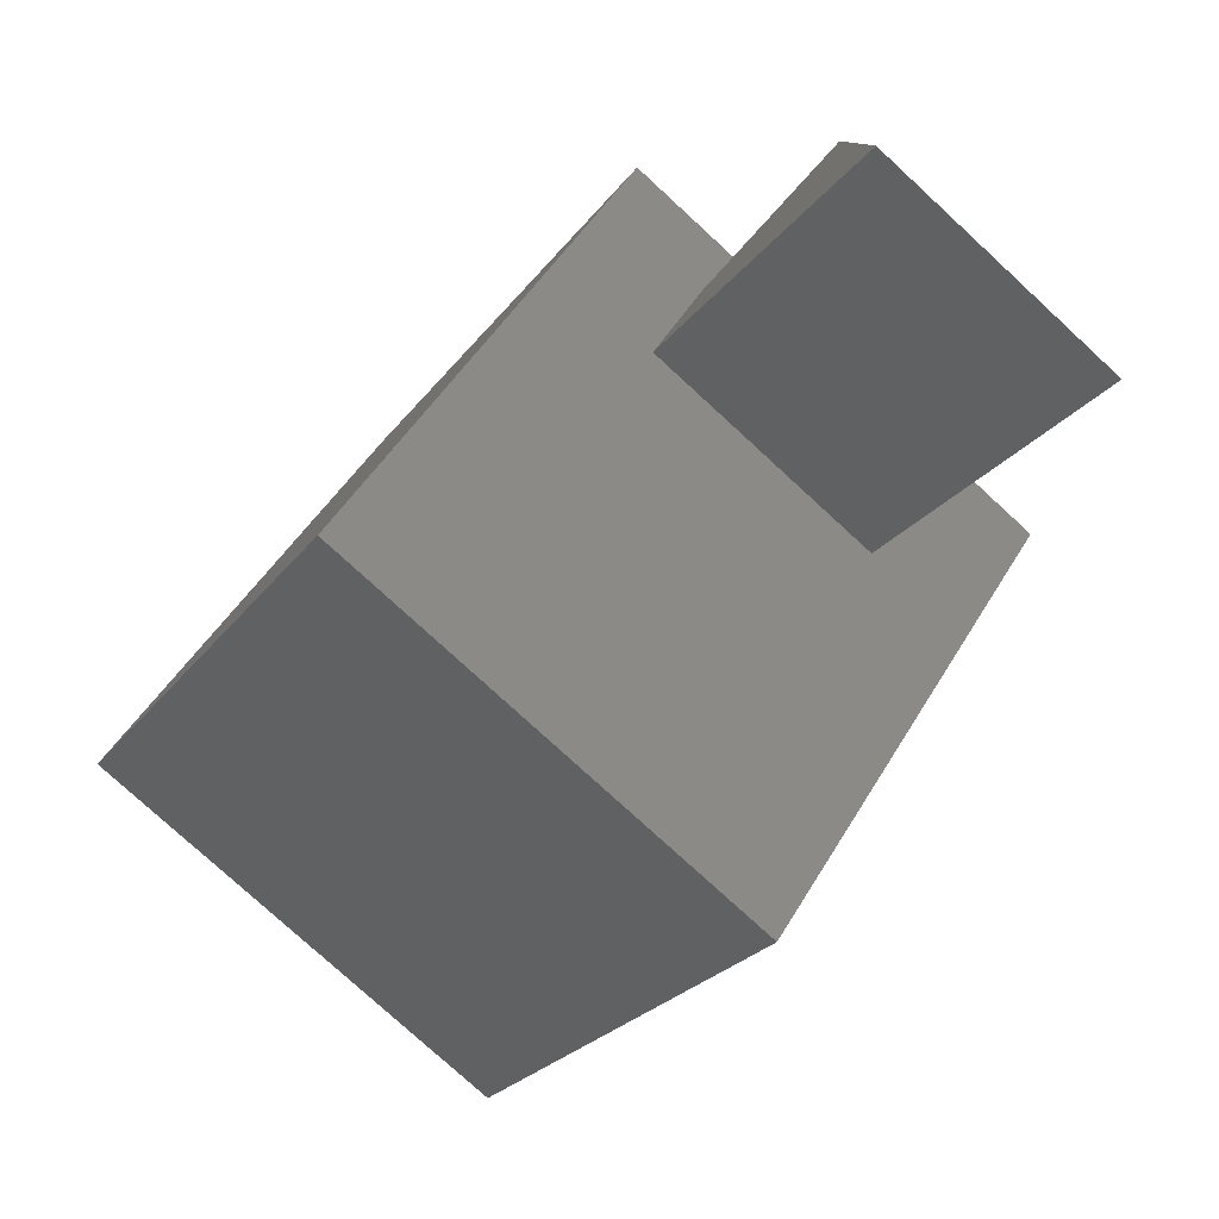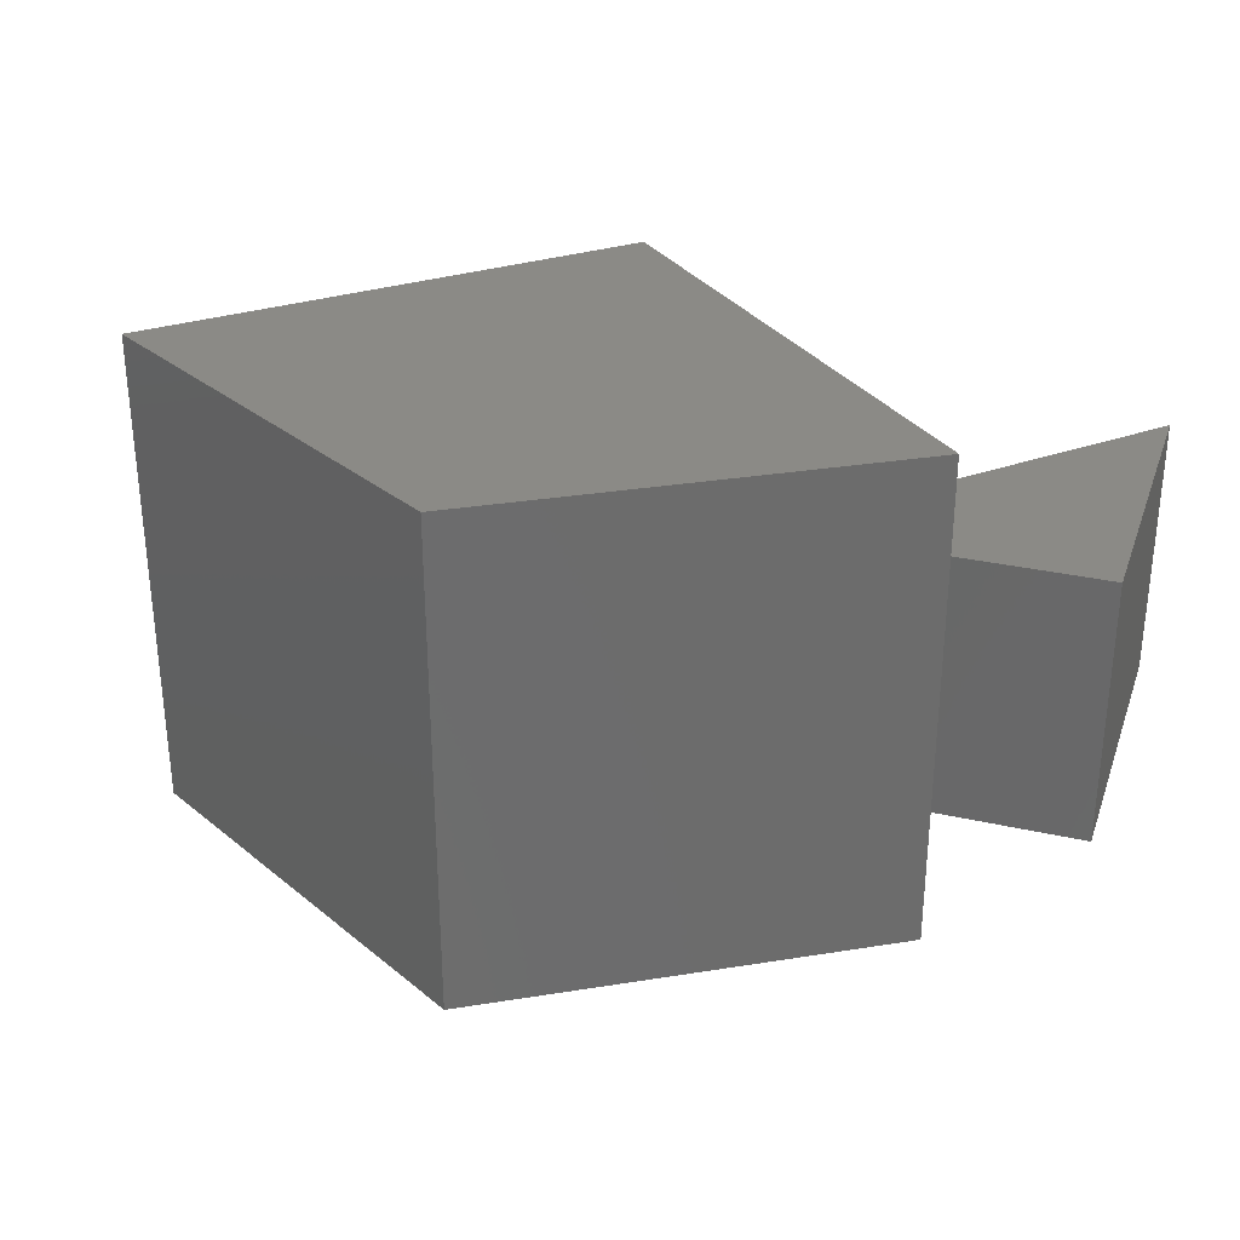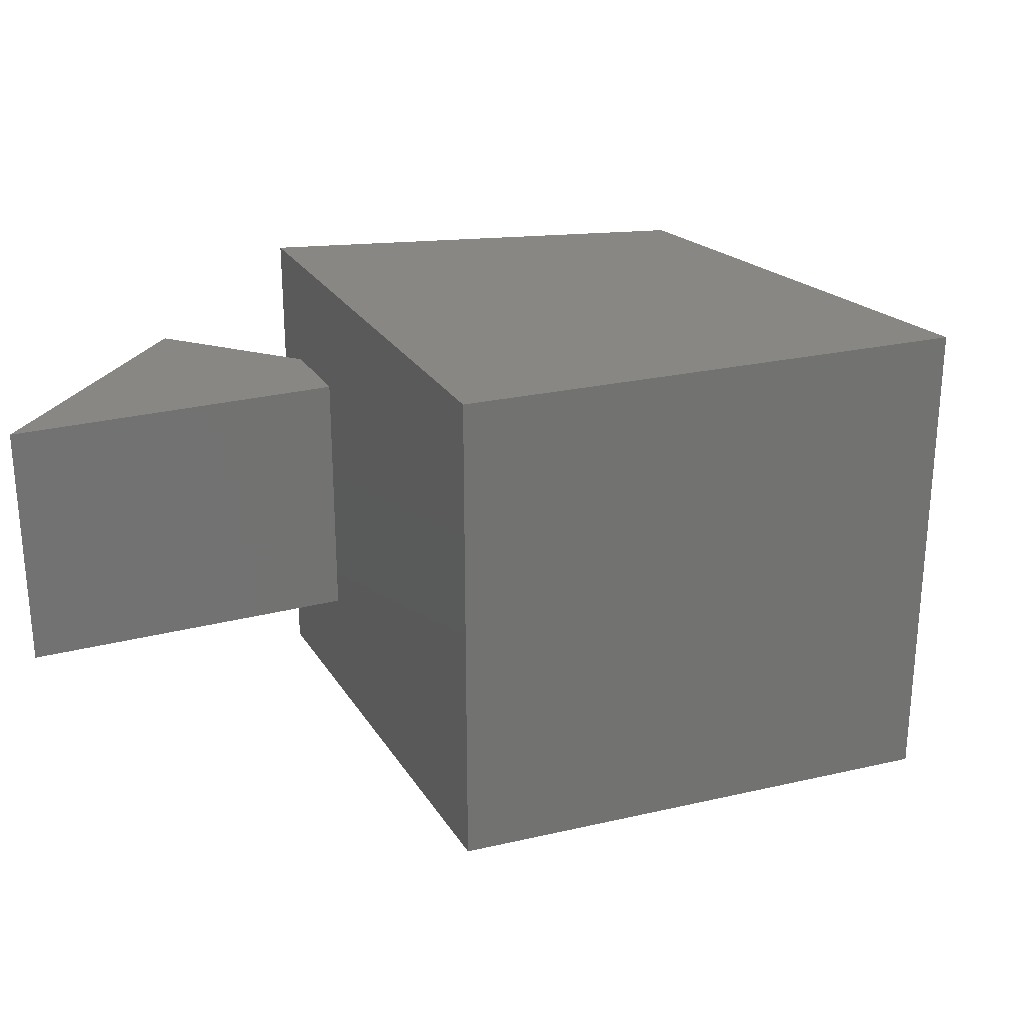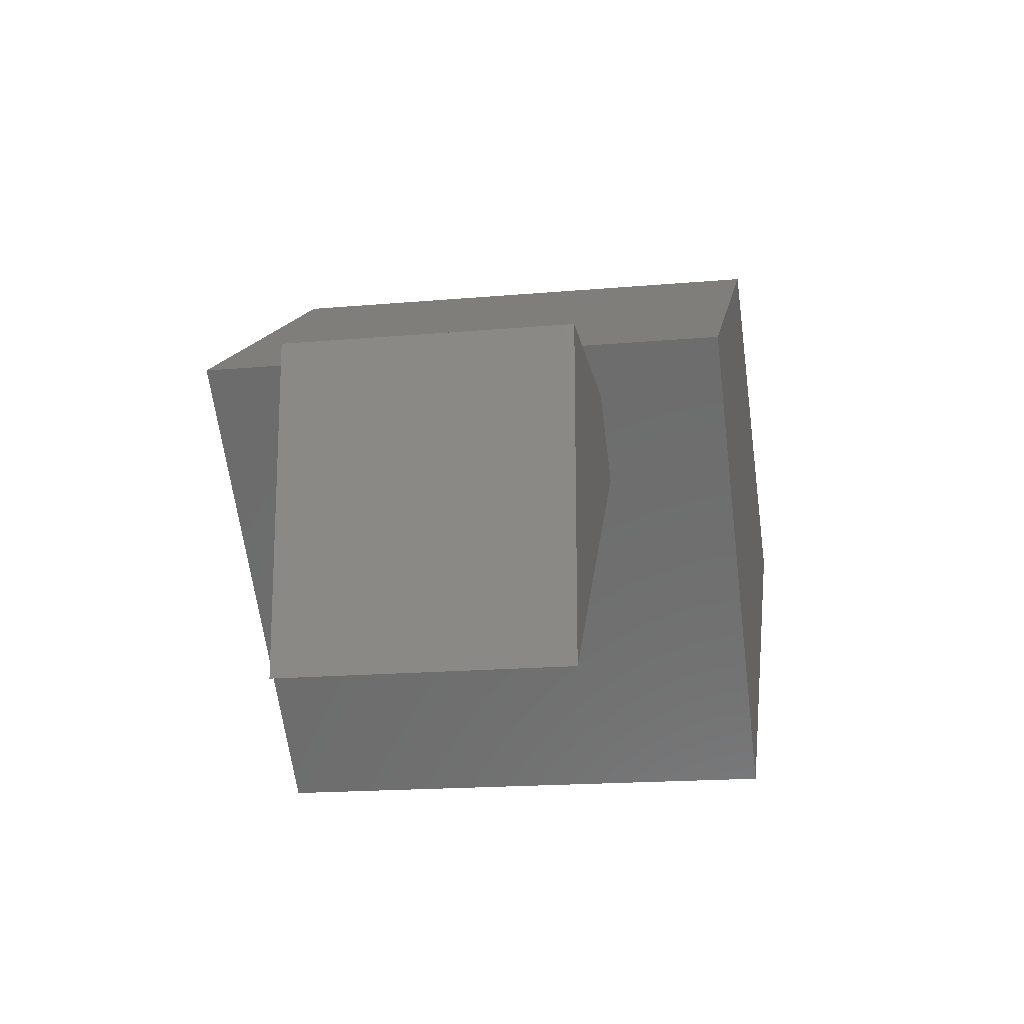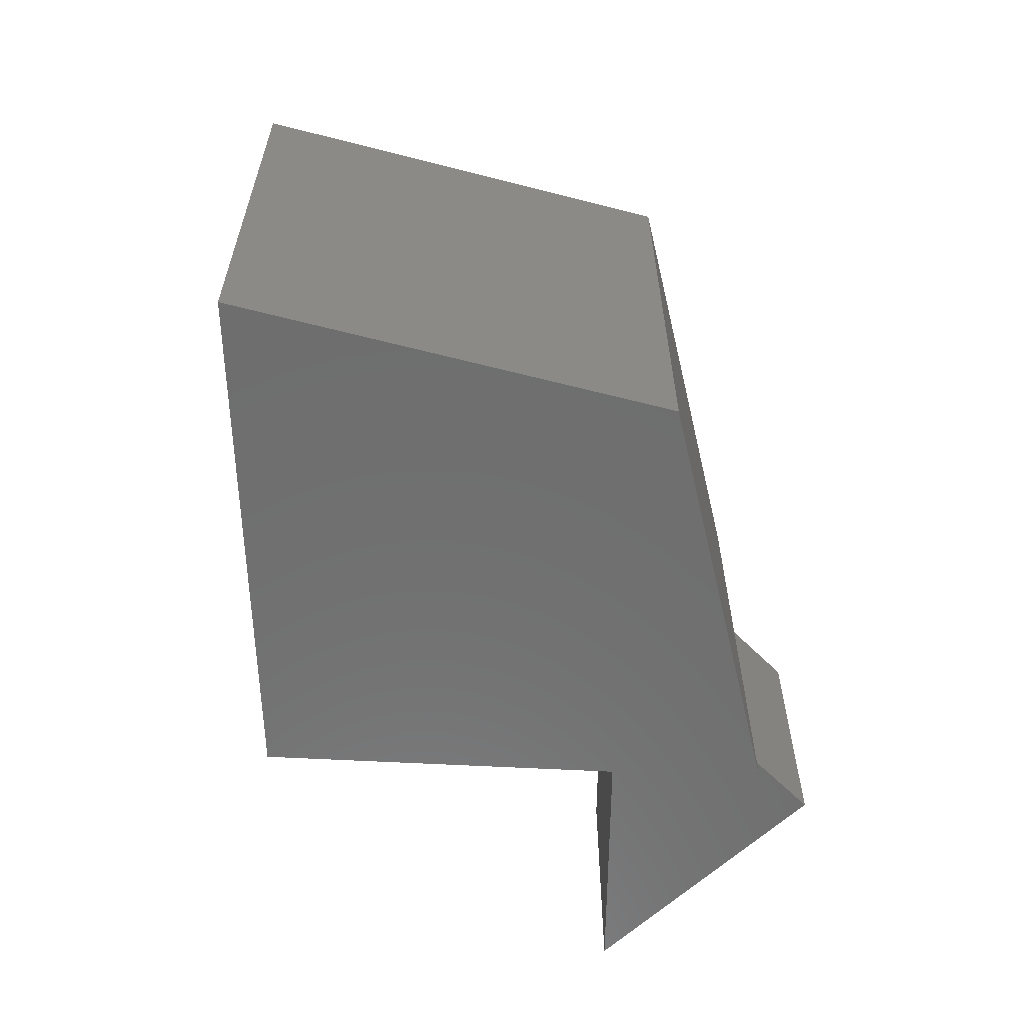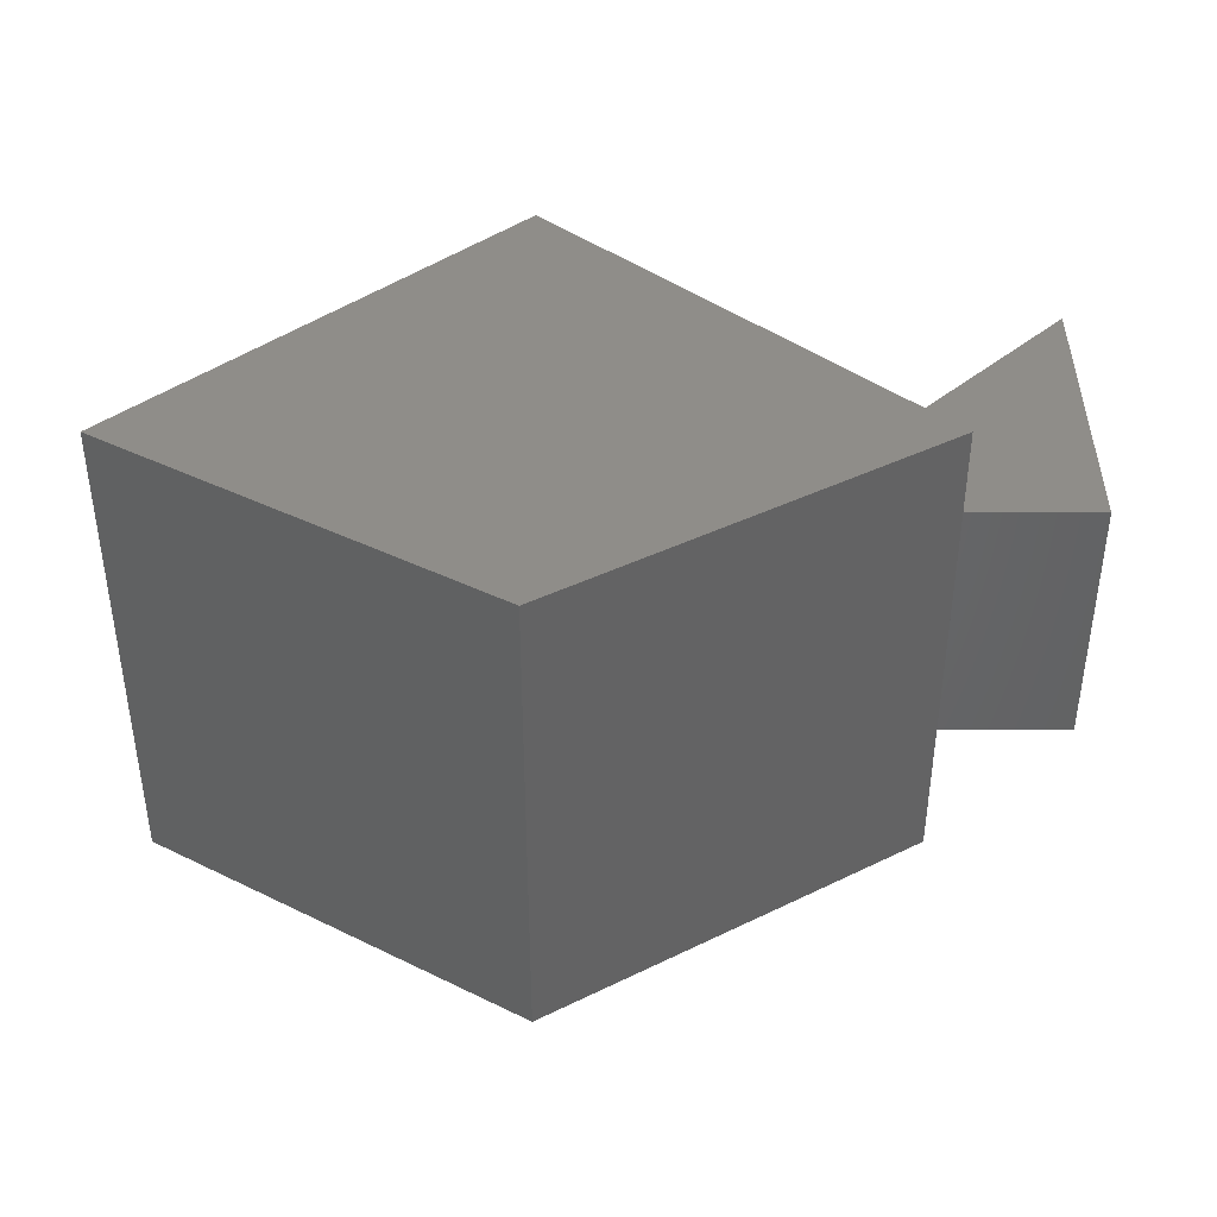
<metadata>
{"format":"stl","ext":"stl","renderer":"f3d","projection":"perspective","resolution":1024,"background":"white","views":[{"elev":-78.7,"azim":47.5,"up":"+Z"},{"elev":31.0,"azim":18.0,"up":"+Y"},{"elev":25.4,"azim":-157.6,"up":"+Y"},{"elev":-17.9,"azim":99.8,"up":"+Z"},{"elev":-60.4,"azim":-45.7,"up":"+Y"},{"elev":40.6,"azim":0.0,"up":"+Y"}]}
</metadata>
<code>
# stl→obj: 24 verts, 44 faces
v 0.01252 -0.01587 0.3907
v -0.7106 -0.01587 -0.04321
v -0.7106 -0.4762 -0.04321
v 0.01252 -0.4762 0.3907
v 0.01252 -0.01587 -0.7085
v 0.01252 -0.4762 -0.7085
v 0.7356 -0.01587 -0.04321
v 0.7356 -0.4762 -0.04321
v -0.7106 0.4762 -0.04321
v 0.01252 0.4762 0.3907
v 0.6593 -0.254 -0.1134
v 0.53 -0.254 -0.2323
v 0.6593 -0.01587 -0.1134
v 0.53 -0.01587 -0.2323
v 0.01252 0.4762 -0.7085
v 0.7356 0.4762 -0.04321
v 0.6593 0.254 -0.1134
v 0.53 0.254 -0.2323
v 1.001 -0.254 -0.1134
v 1.001 -0.01587 -0.1134
v 1.001 -0.254 -0.7032
v 1.001 -0.01587 -0.7032
v 1.001 0.254 -0.1134
v 1.001 0.254 -0.7032
f 1 2 3
f 1 3 4
f 2 5 6
f 2 6 3
f 7 1 4
f 7 4 8
f 1 9 2
f 1 10 9
f 4 3 6
f 8 4 6
f 7 8 11
f 12 11 8
f 13 7 11
f 6 12 8
f 5 14 12
f 5 12 6
f 2 15 5
f 2 9 15
f 7 10 1
f 7 16 10
f 10 15 9
f 16 15 10
f 7 17 16
f 18 16 17
f 13 17 7
f 15 16 18
f 5 18 14
f 5 15 18
f 13 19 20
f 13 11 19
f 11 12 21
f 19 11 21
f 22 12 14
f 22 21 12
f 13 20 23
f 13 23 17
f 17 24 18
f 23 24 17
f 22 14 18
f 22 18 24
f 20 21 22
f 20 19 21
f 20 22 24
f 20 24 23

</code>
